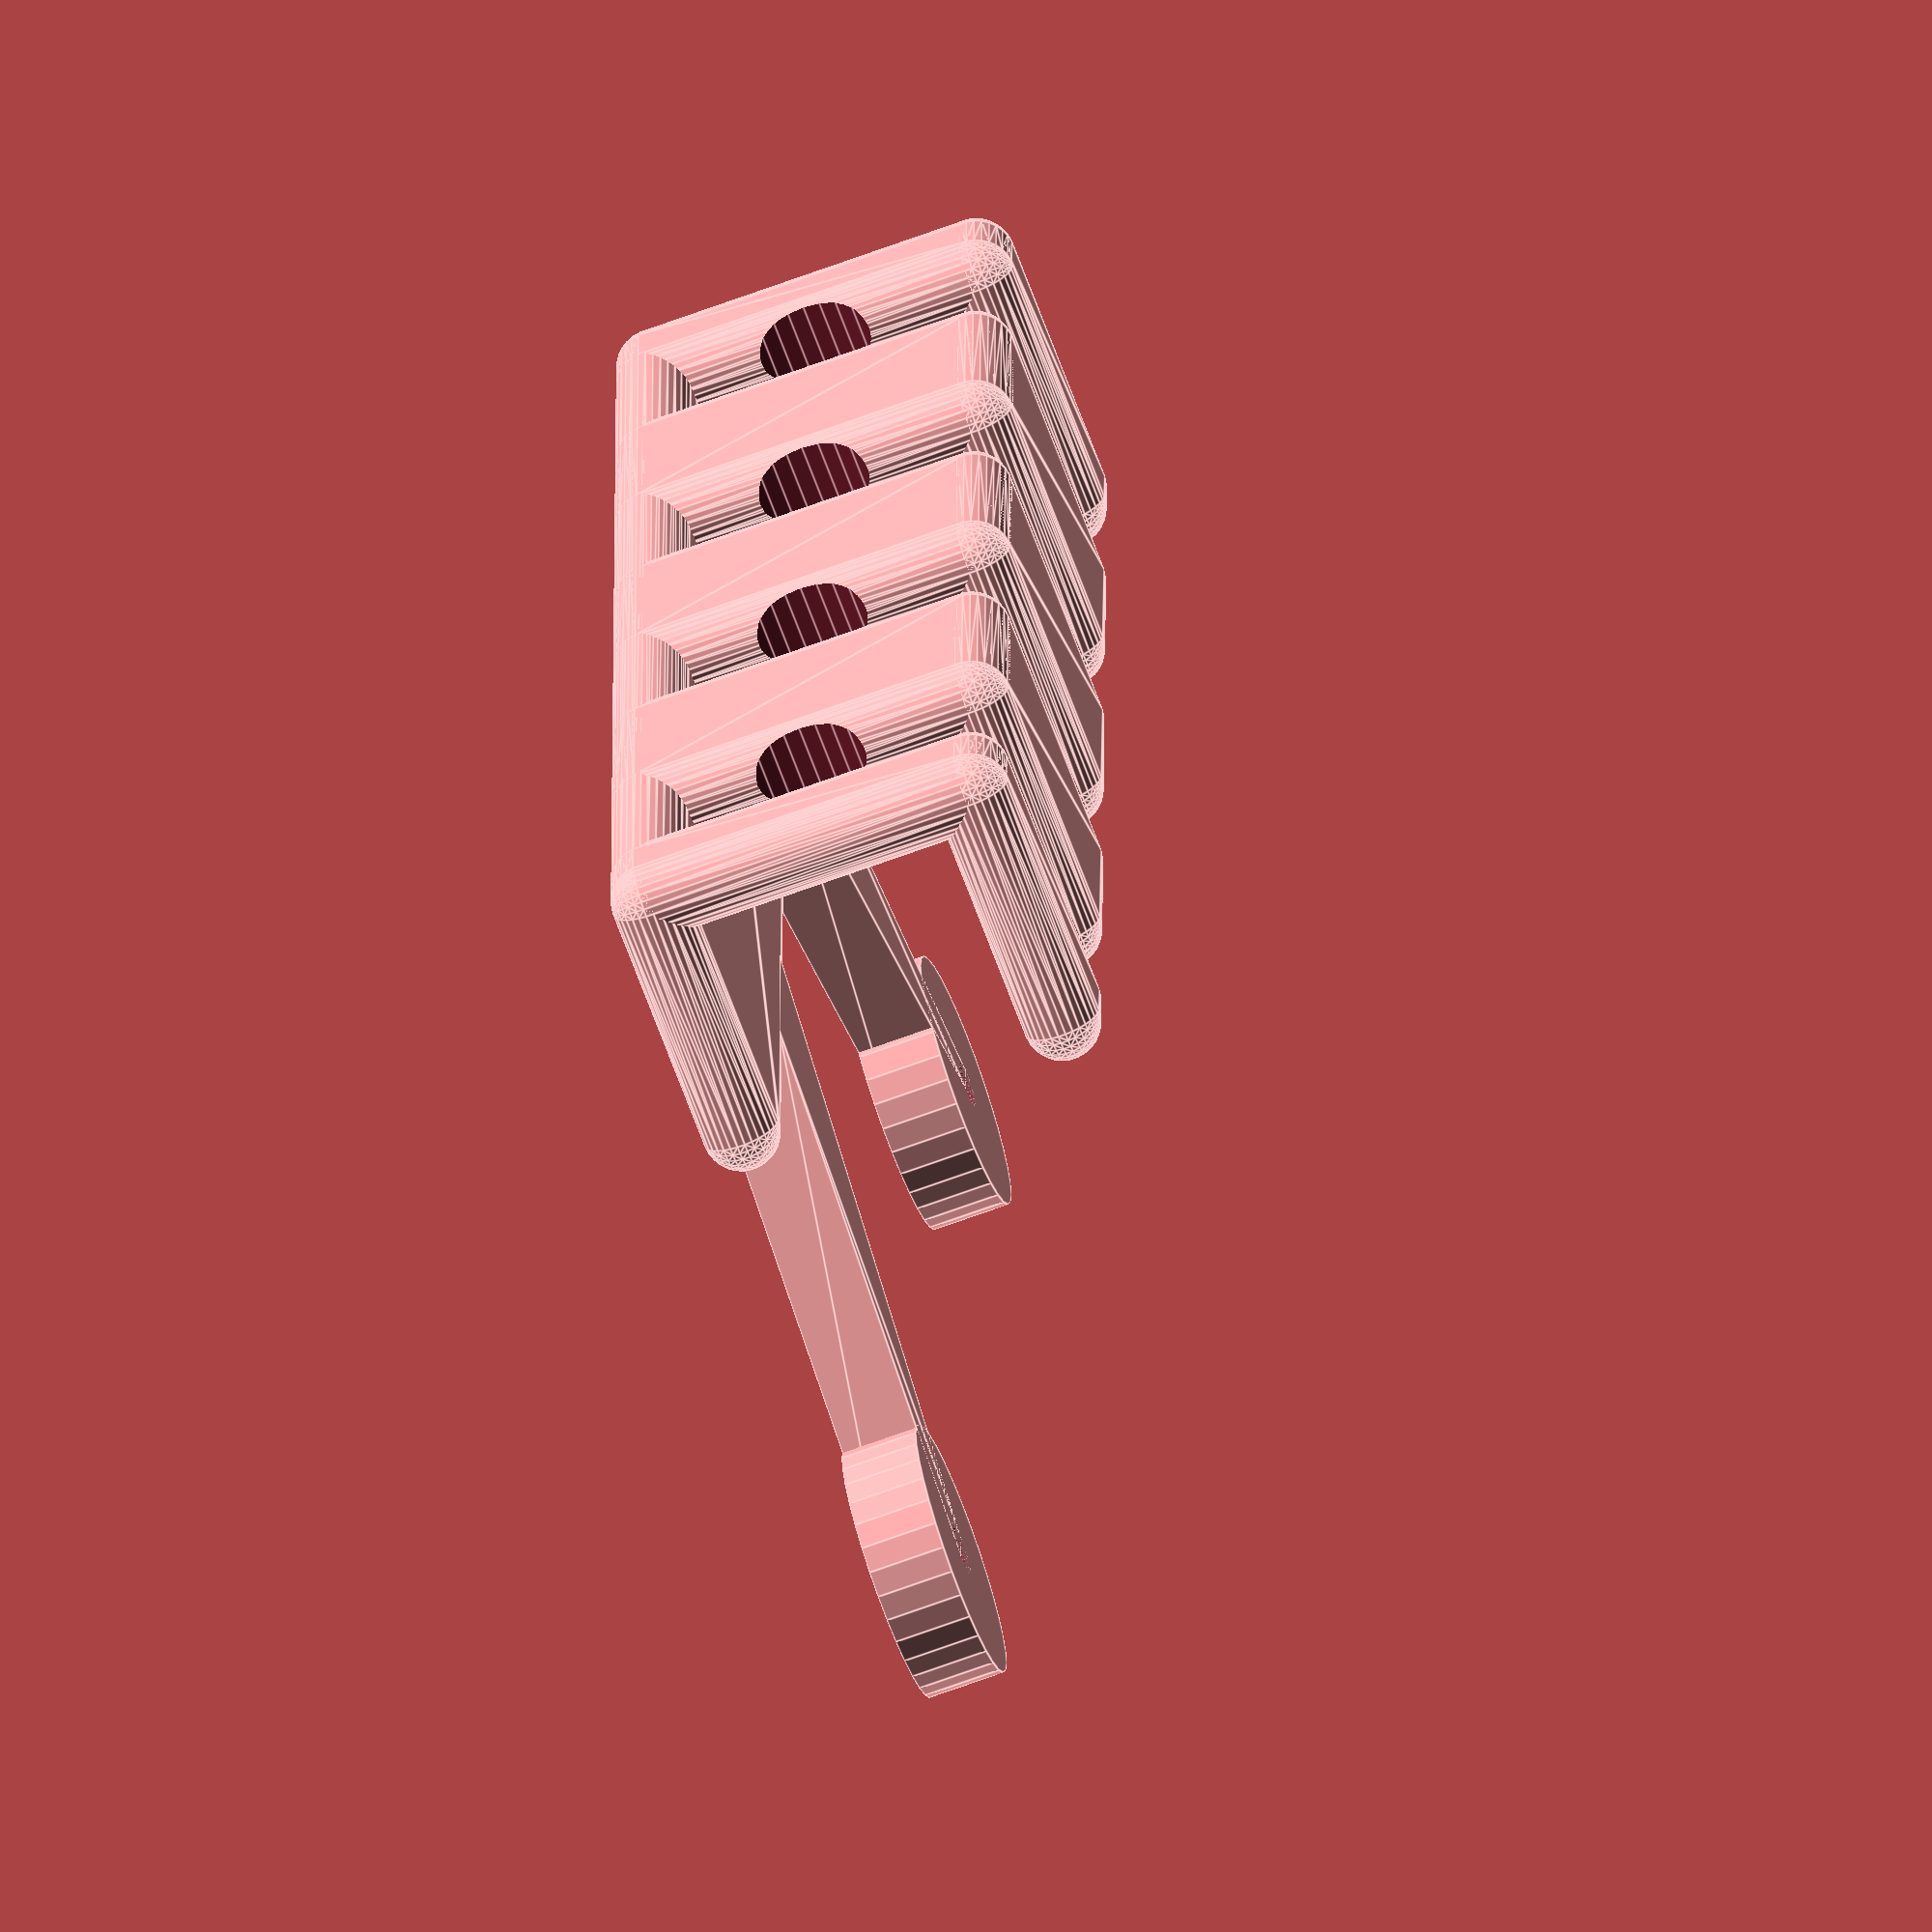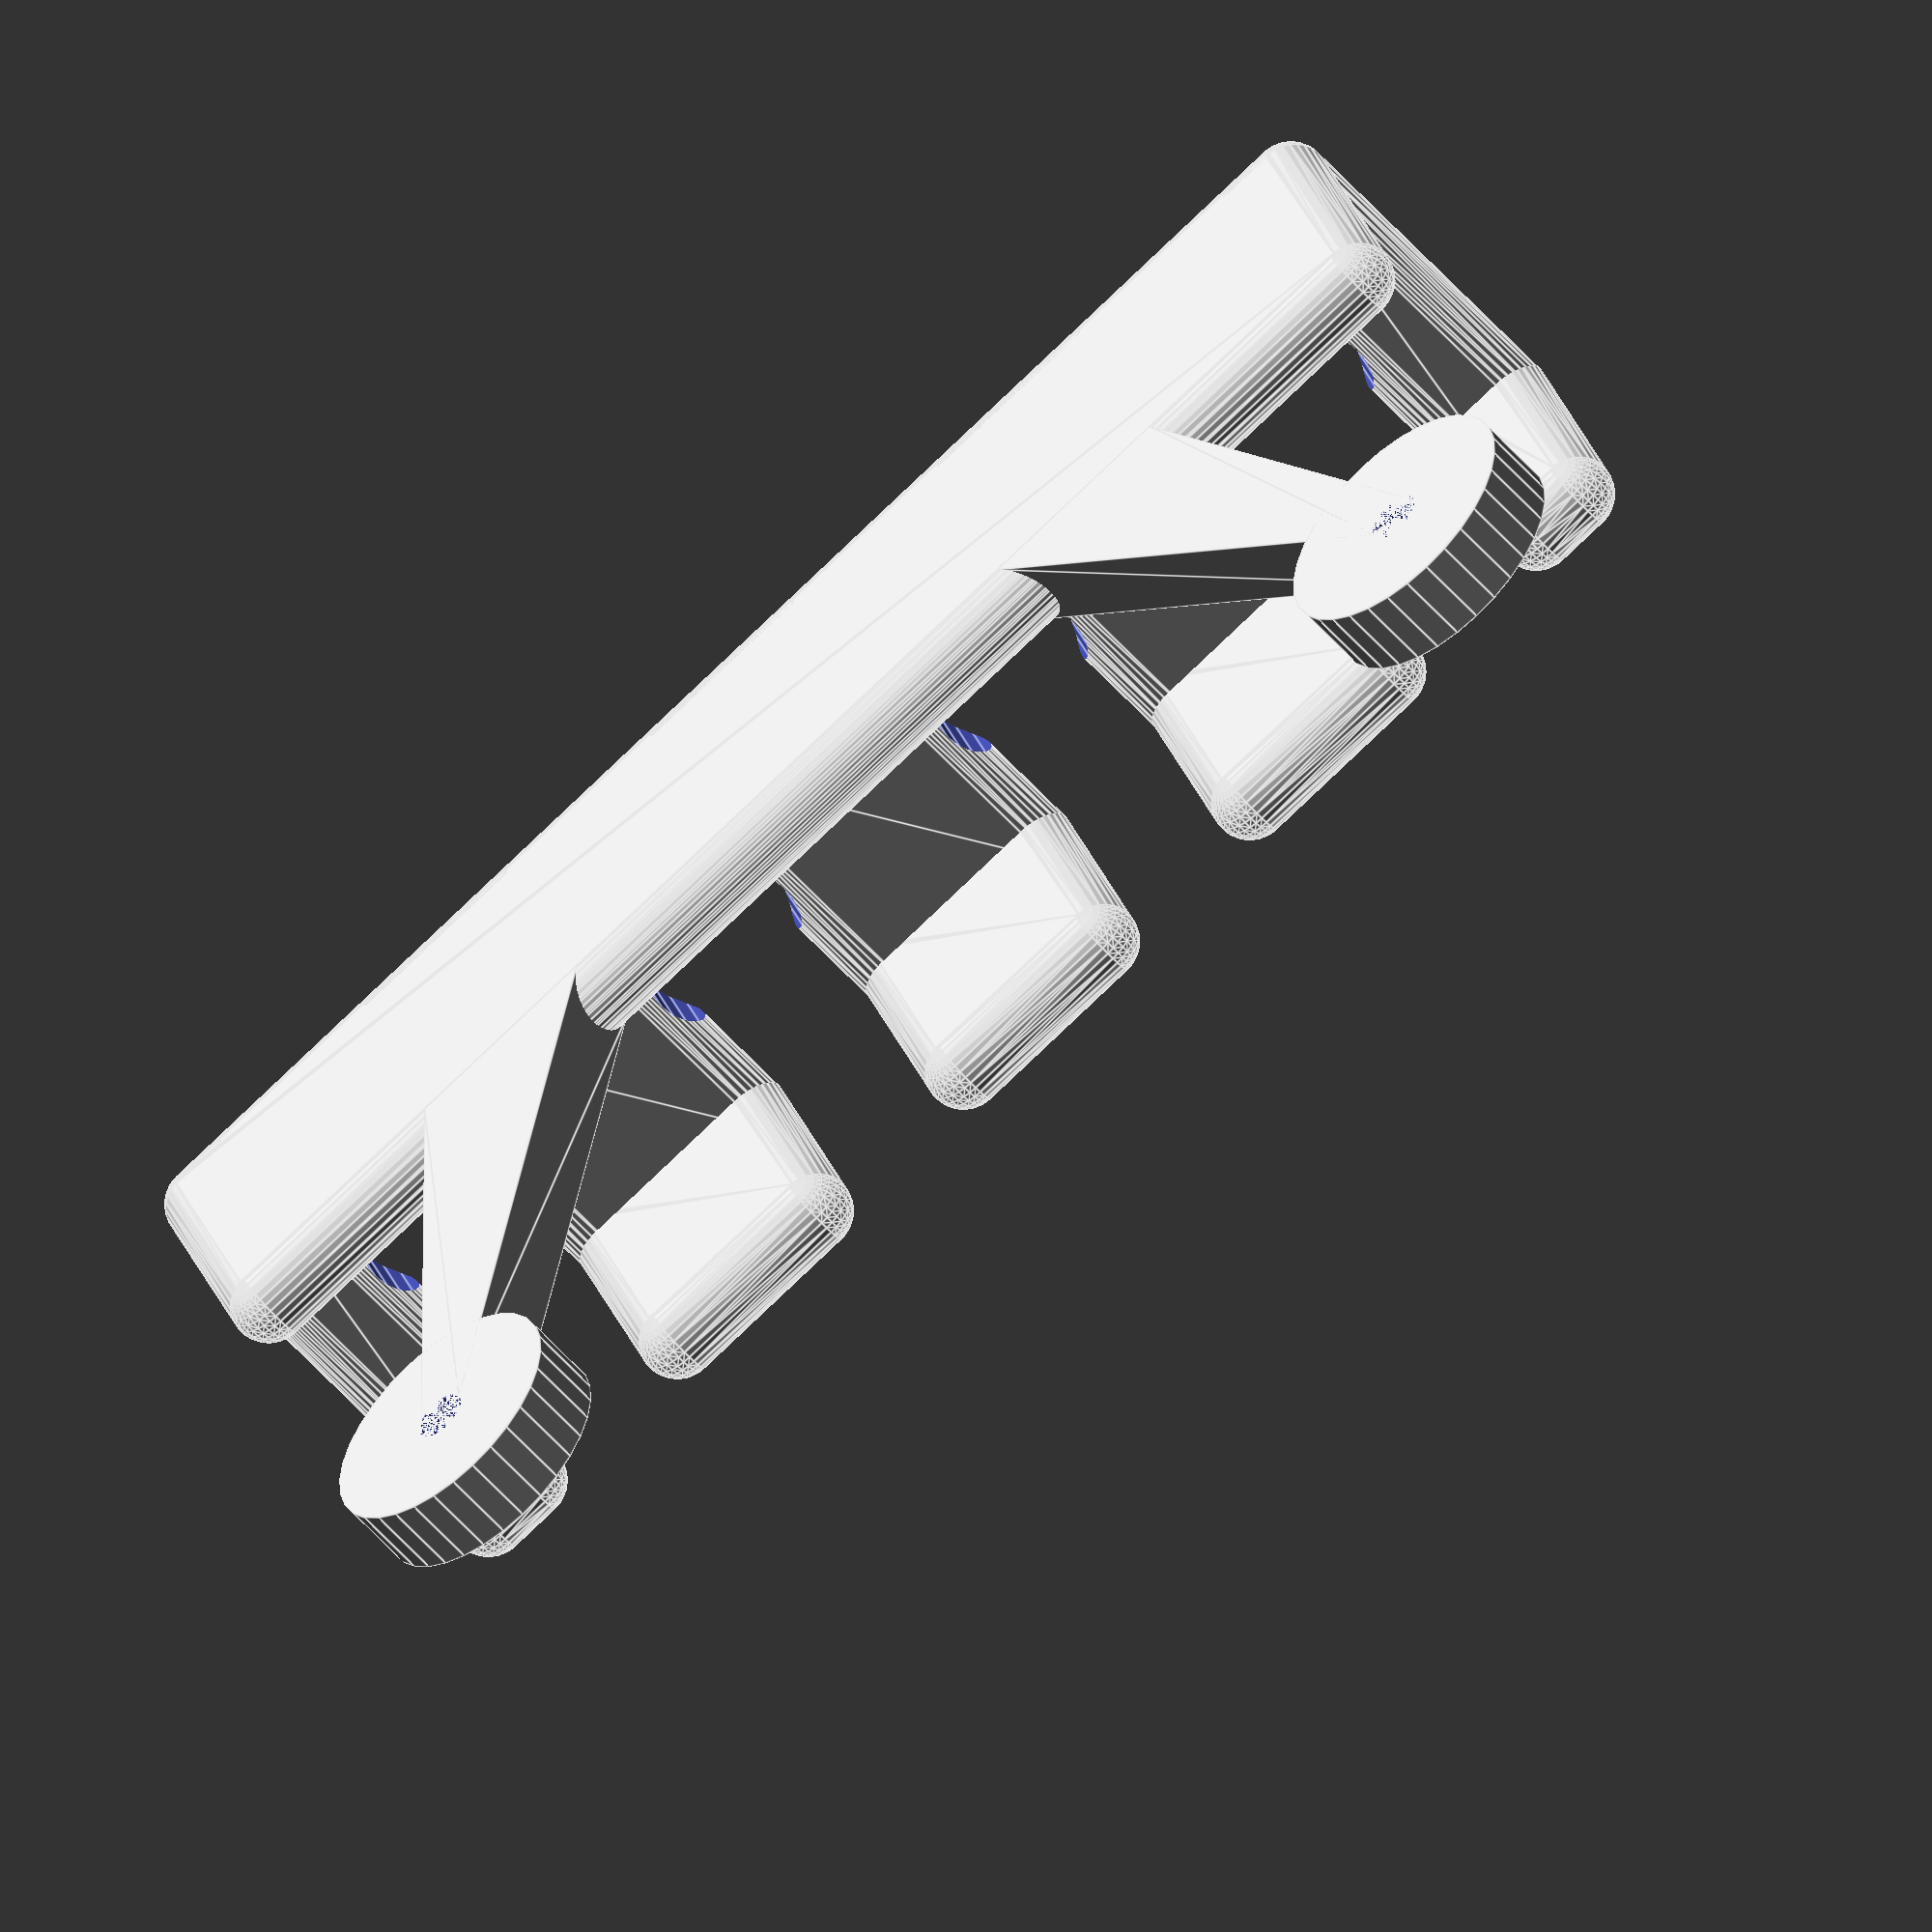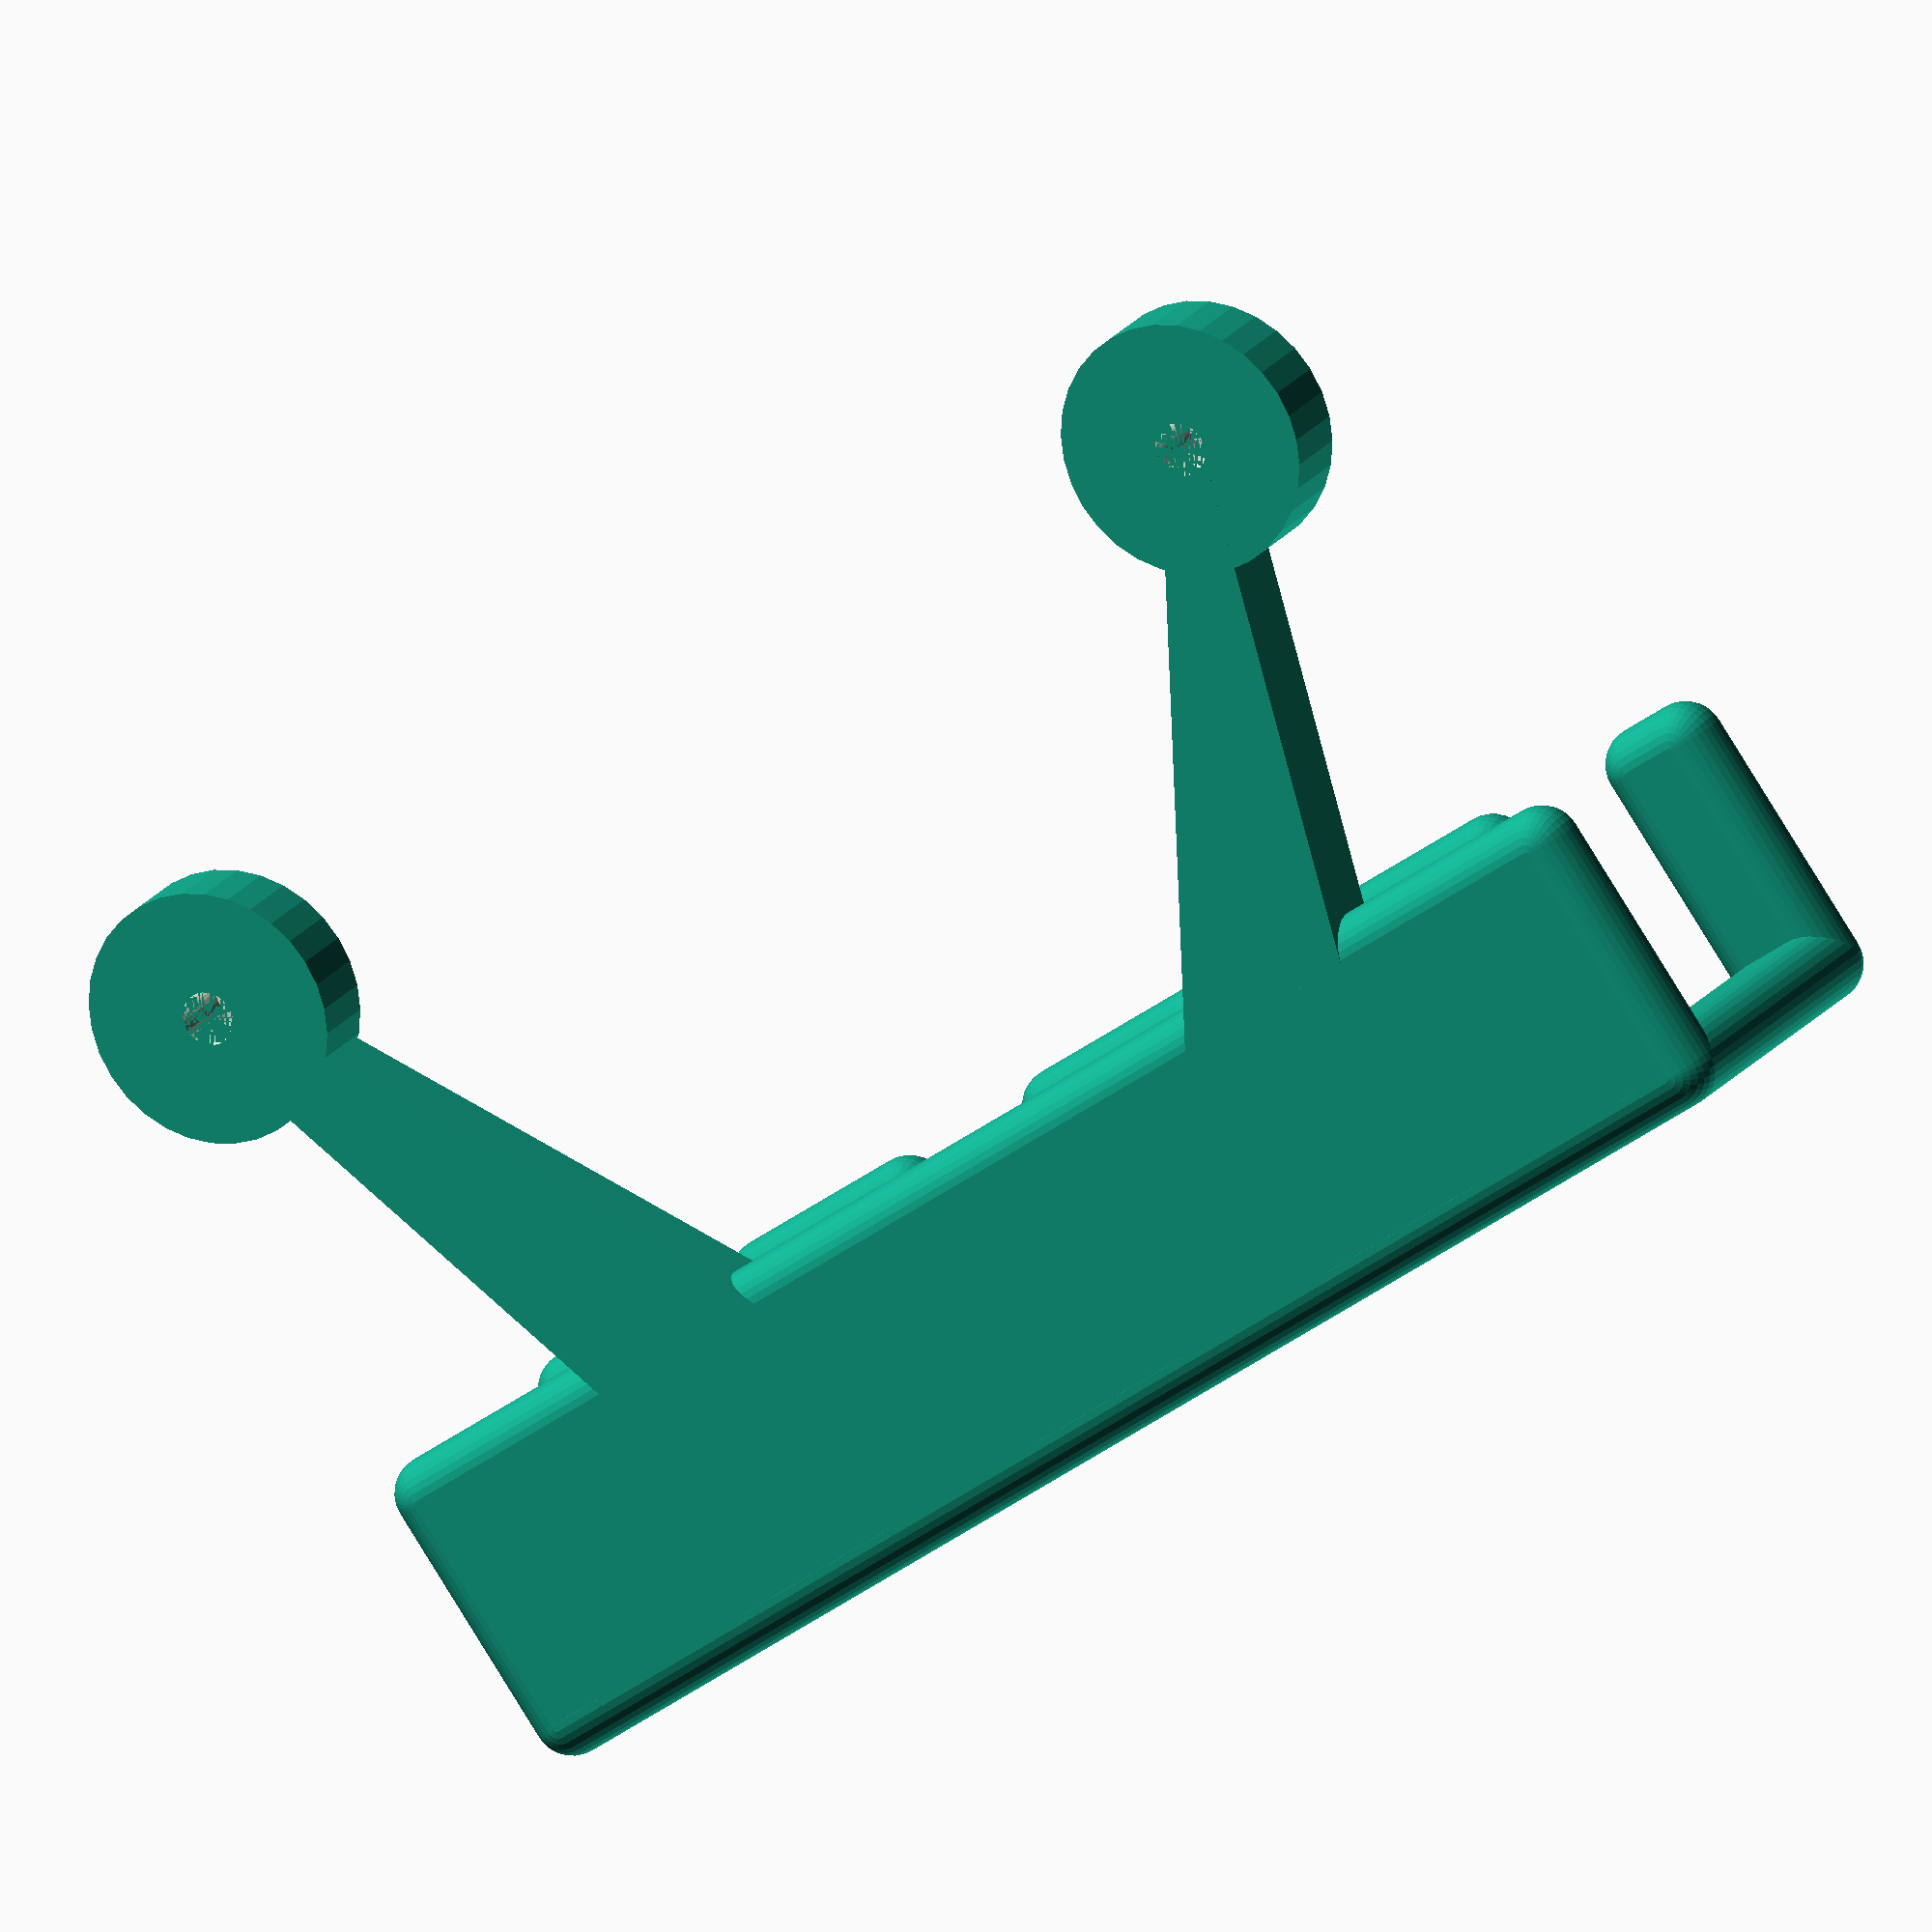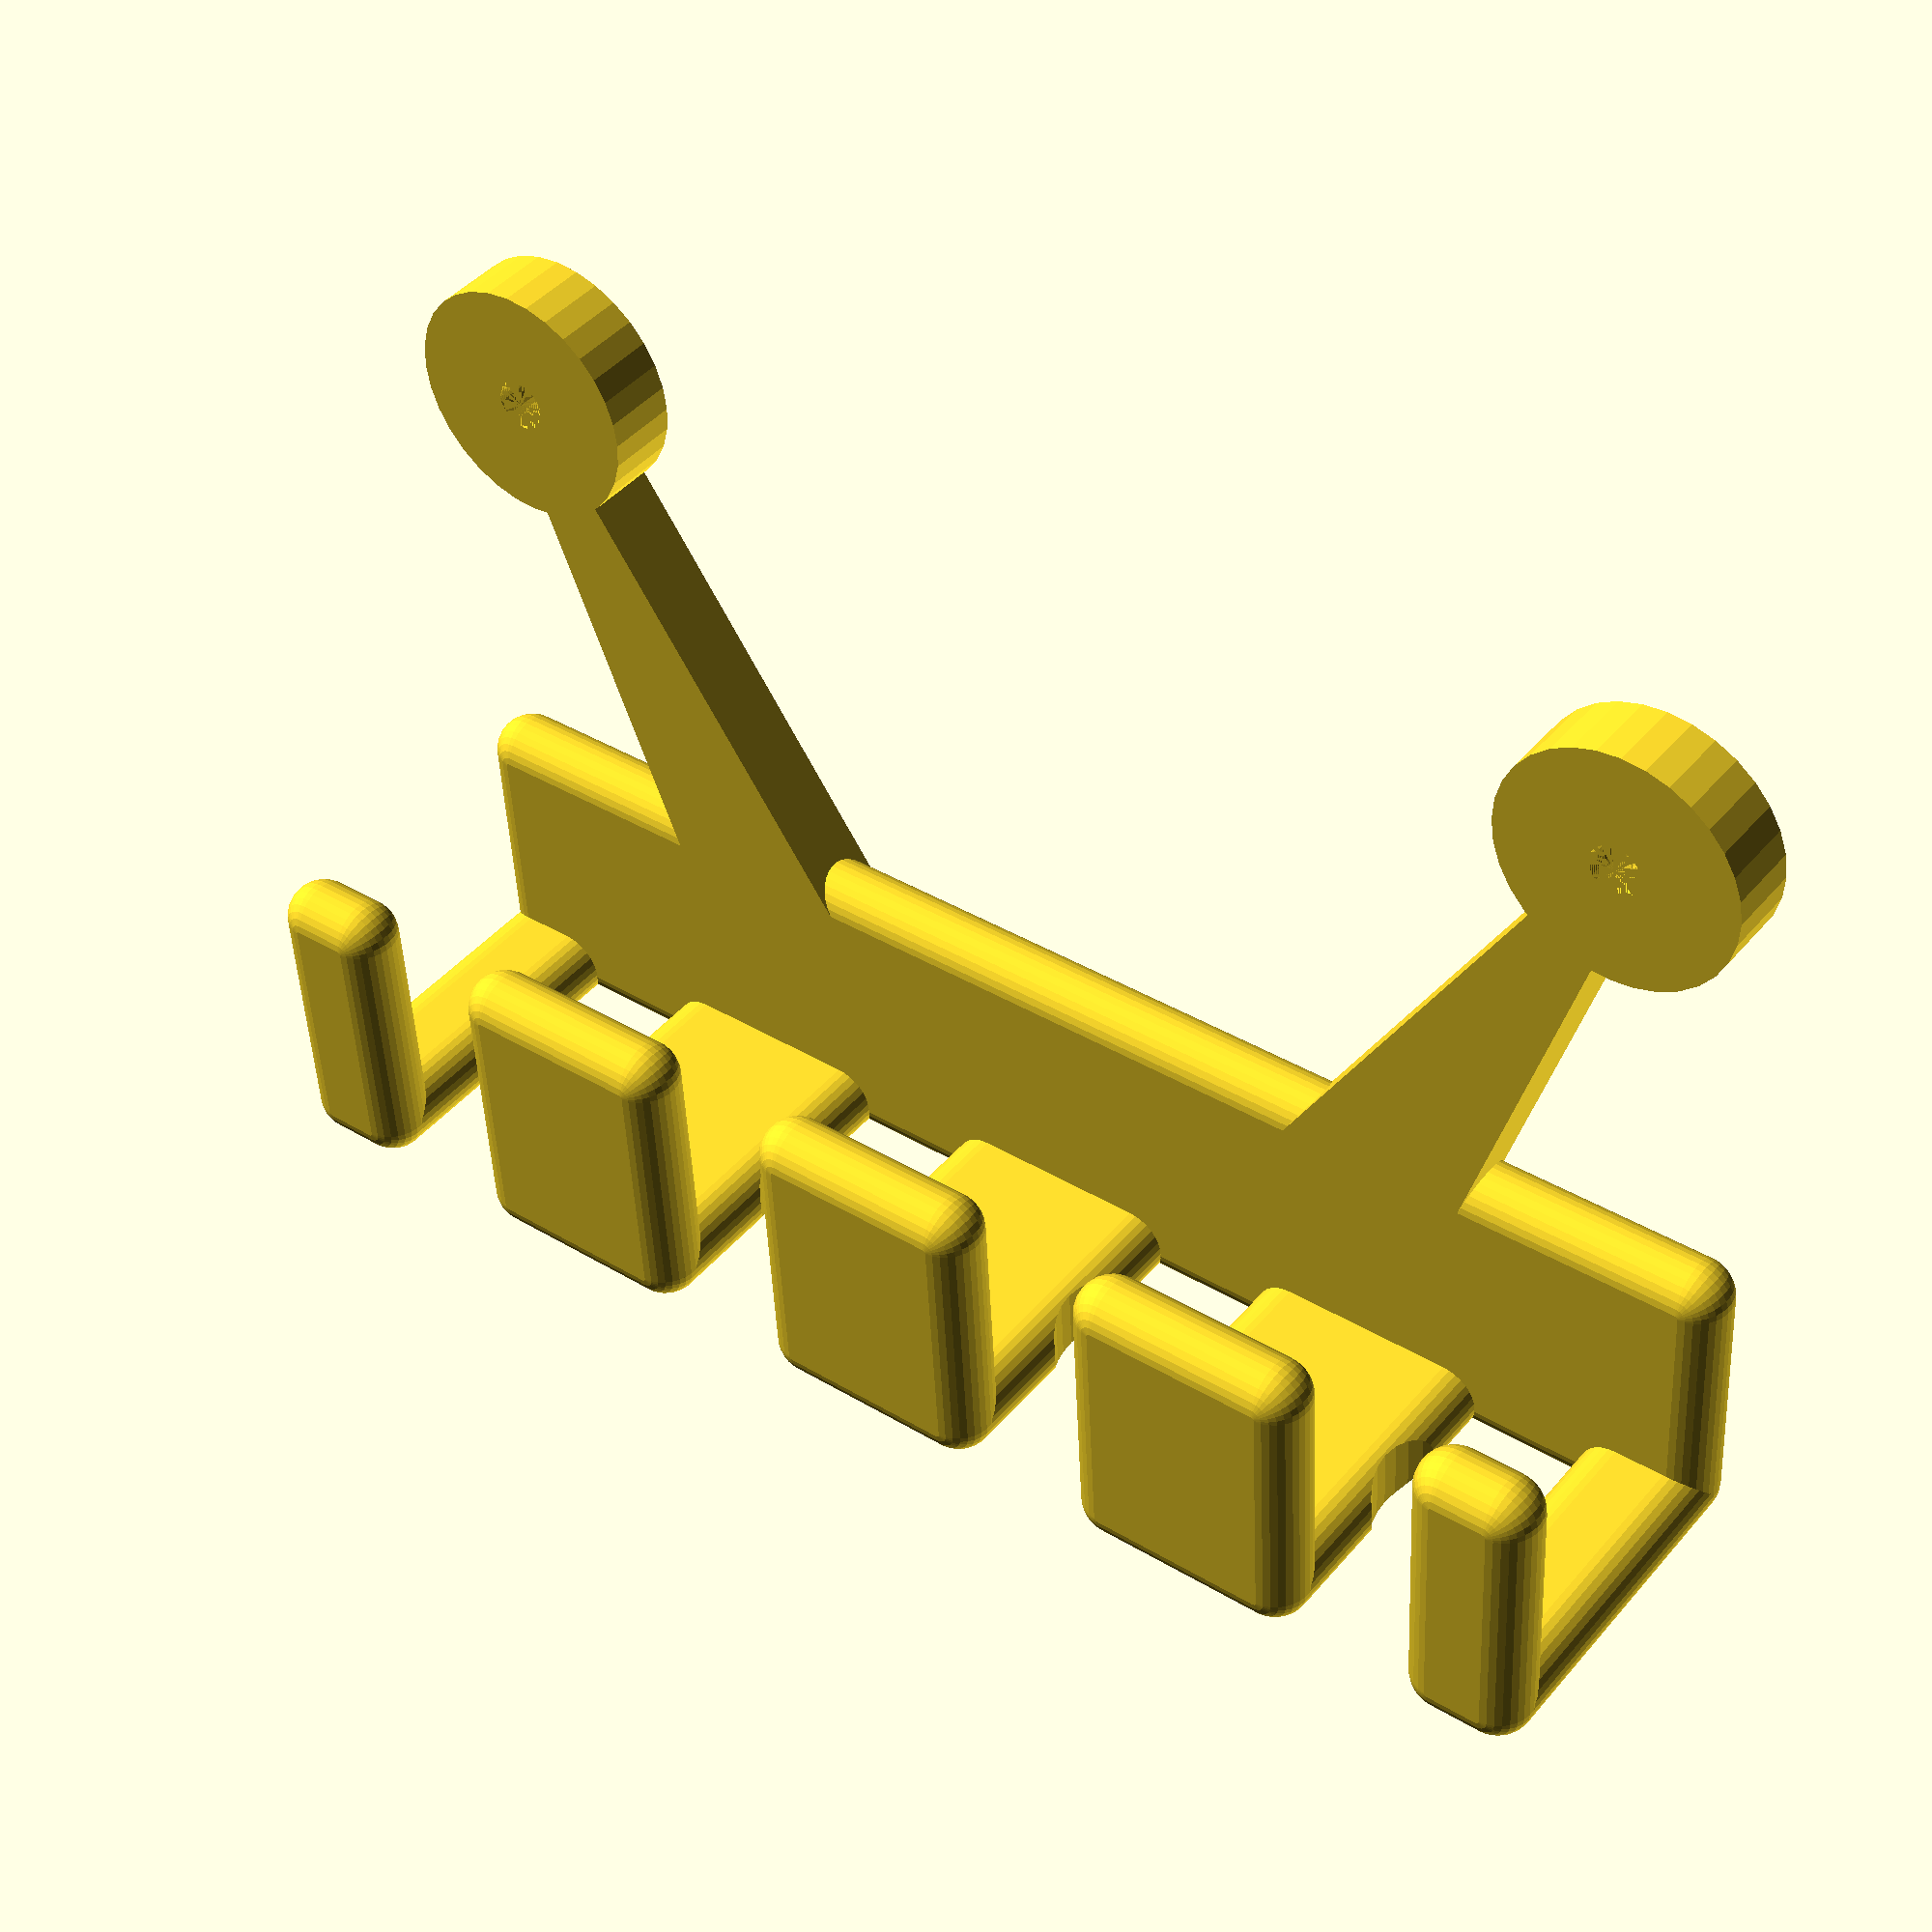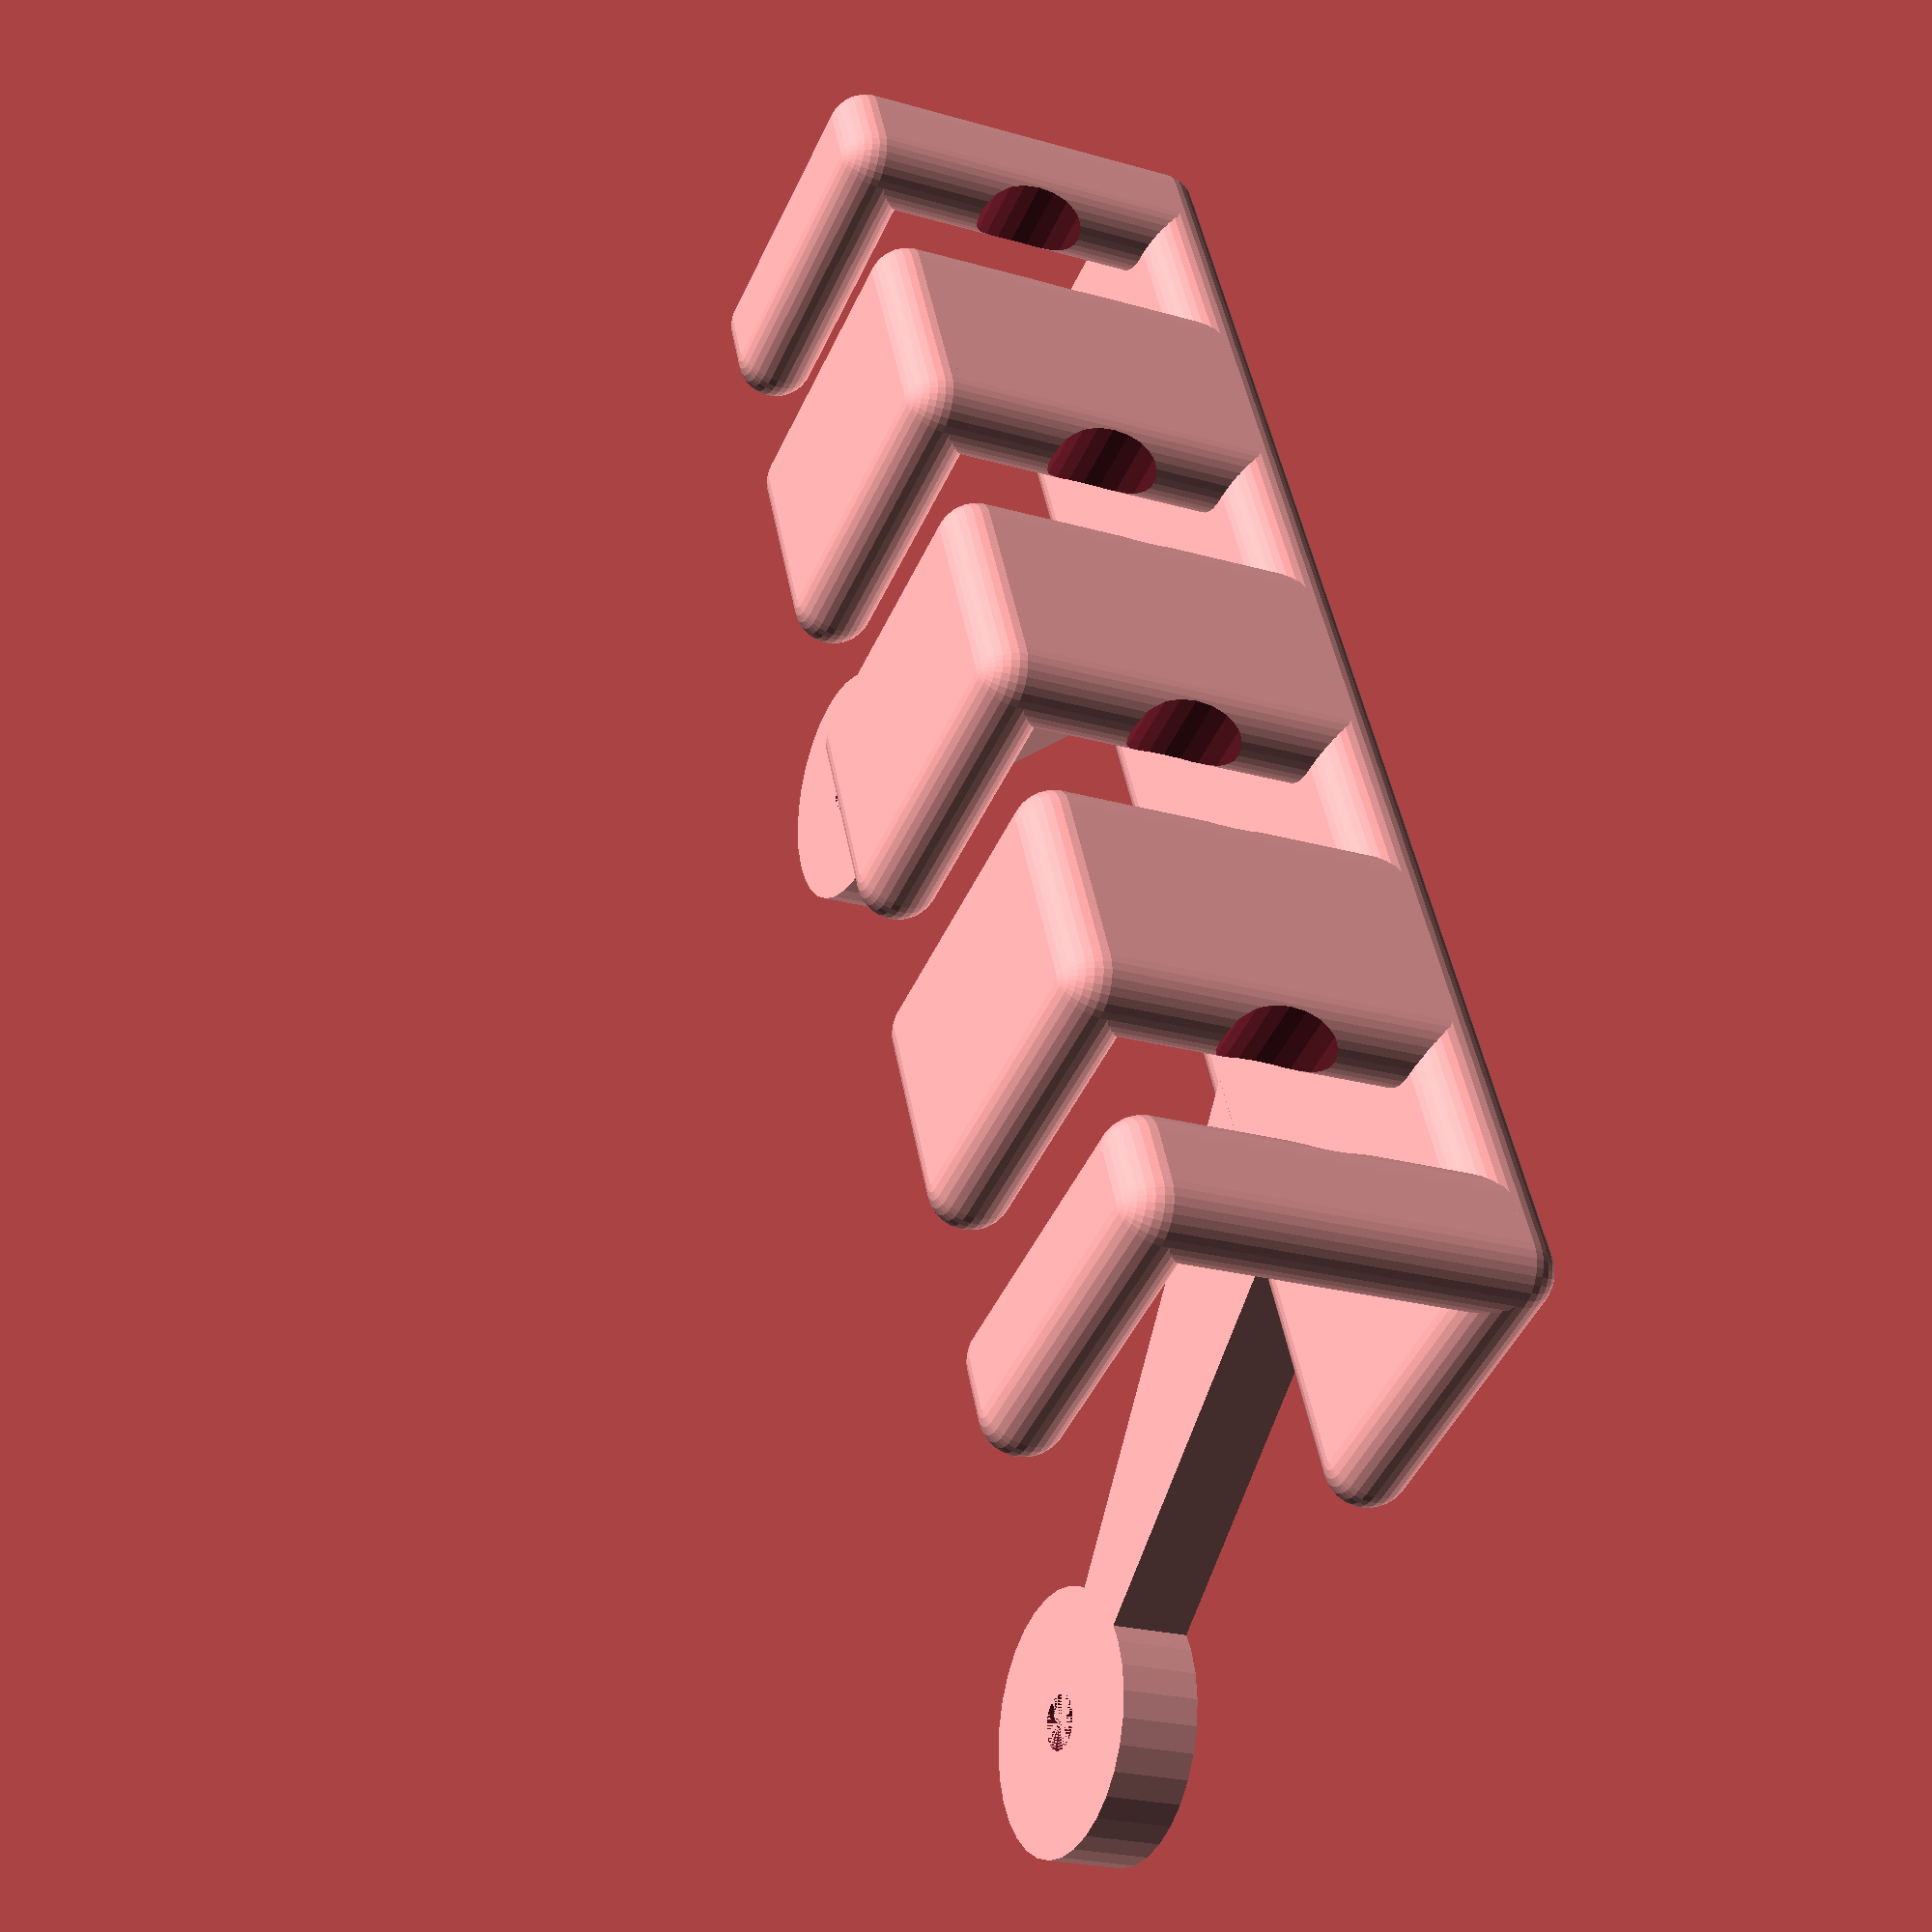
<openscad>
/*
 * Kabeljau - Wall mounted cable holder
 *
 * Copyright (C) 2023 Matthias Neeracher <microtherion@gmail.com>
 */

$fn = $preview ? 32 : 64;

// Number of slots
slots         = 4;              // [1:1:20]

/* [Other Parameters - Tune if Needed] */
// Thickness of Walls
thickness     = 3.0;            // [2.0:0.25:5.0]

// Spacing Between Slots
spacing       = 15.0;           // [10.0:1.0:20.0]

// Width of Slots
width         = 4.8;            // [3.0:0.1:8.0]

// Diameter of Slot Aperture
aperture      = 6.5;            // [0.0:0.1:12.0]

// Length of Slots
length        = 10.0;           // [5.0:1.0:30.0]

// Height of Slip Barrier
barrier       = 10.0;           // [0.0:1.0:20.0]

// Mounting height above barrier
mount_height   = 20.0;          // [10.0:1.0:50.0]

// Diameter of Mounting Pad
mount_pad     = 10.0;           // [5.0:.25:20.0]

// Bottom Width of Mounting Stalk
stalk_bottom  =  8.0;           // [5.0:.5:20.0]

// Top Width of Mounting Stalk
stalk_top     =  2.0;           // [1.0:.5:20.0]

// Diameter of Mounting Hole
mount_hole    = 2.1;            // [1.0:0.1:10.0]

module round_plate(x, y, z) {
    r = thickness*0.5;
    hull() {
        // left back bottom
        translate([r, r, r]) sphere(r);

        // right back bottom
        translate([x-r, r, r]) sphere(r);

        // left back top
        translate([r, y-r, r]) sphere(r);

        // right back top
        translate([x-r, y-r, r]) sphere(r);

        // left front bottom
        translate([r, r, z-r]) sphere(r);

        // right front bottom
        translate([x-r, r, z-r]) sphere(r);

        // left front top
        translate([r, y-r, z-r]) sphere(r);

        // right front top
        translate([x-r, y-r, z-r]) sphere(r);
    }
}

module round_l(x) {
    round_plate(x, thickness, length+2*thickness);
    translate([0, 0, length+thickness]) round_plate(x, barrier+thickness, thickness);
}

module stalk(offset) {
    linear_extrude(height=thickness) {
        polygon([[-0.5*stalk_bottom, 0], [0.5*stalk_bottom, 0], [0.5*stalk_top+offset, mount_height], [-0.5*stalk_top+offset, mount_height]]);
    }
}

module eye(d1, d2, offset) {
    difference() {
        union() {
            cylinder(d=d1, h=thickness);
            translate([-offset, -mount_height, 0]) stalk(offset);
        }
        cylinder(d=d2, h=thickness);
    }
}

module kabeljau() {
    // Back plate
    round_plate(slots*spacing, thickness+barrier, thickness);

    // Mounting pads
    translate([0.5*mount_pad, 0.5*thickness+barrier+mount_height]) eye(mount_pad, mount_hole, 0.5*mount_pad-spacing);
    translate([slots*spacing-0.5*mount_pad, 0.5*thickness+barrier+mount_height]) eye(mount_pad, mount_hole, spacing-0.5*mount_pad);

    difference() {
        union() {
            round_l(0.5*(spacing-width));
            translate([(slots-1)*spacing+0.5*(spacing+width), 0, 0]) round_l(0.5*(spacing-width));

            for (slot=[1:1:slots-1]) {
                translate([(slot-1)*spacing+0.5*(spacing+width), 0, 0]) {
                    round_l(spacing-width);
                }
            }
        }
        for (slot=[1:1:slots]) {
            translate([(slot-0.5)*spacing, 0, thickness+0.5*length]) rotate(-90, [1, 0, 0]) cylinder(h=thickness, d=aperture);
        }
    }
}

kabeljau();

</openscad>
<views>
elev=68.6 azim=90.6 roll=290.3 proj=o view=edges
elev=234.7 azim=18.8 roll=320.0 proj=o view=edges
elev=340.4 azim=35.5 roll=204.8 proj=o view=wireframe
elev=316.2 azim=356.6 roll=37.2 proj=p view=solid
elev=202.9 azim=66.9 roll=116.3 proj=p view=solid
</views>
